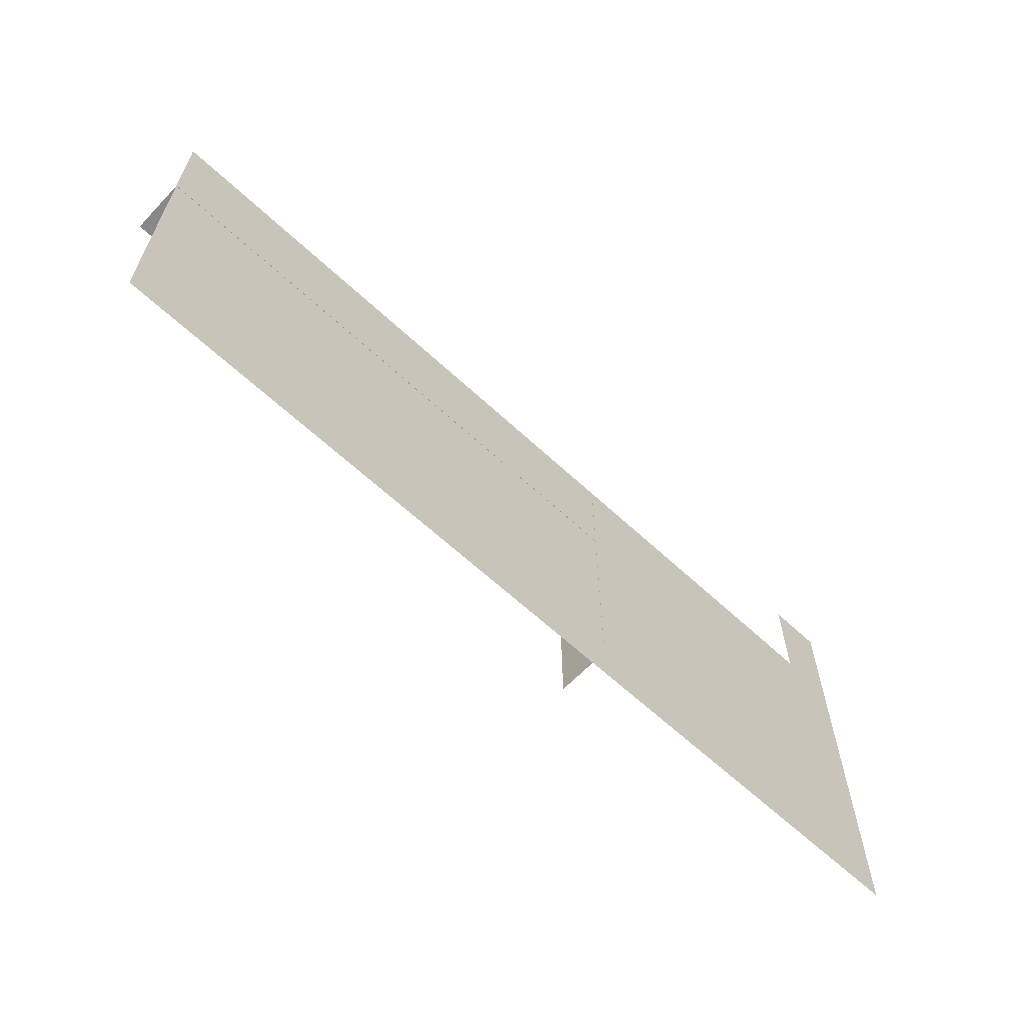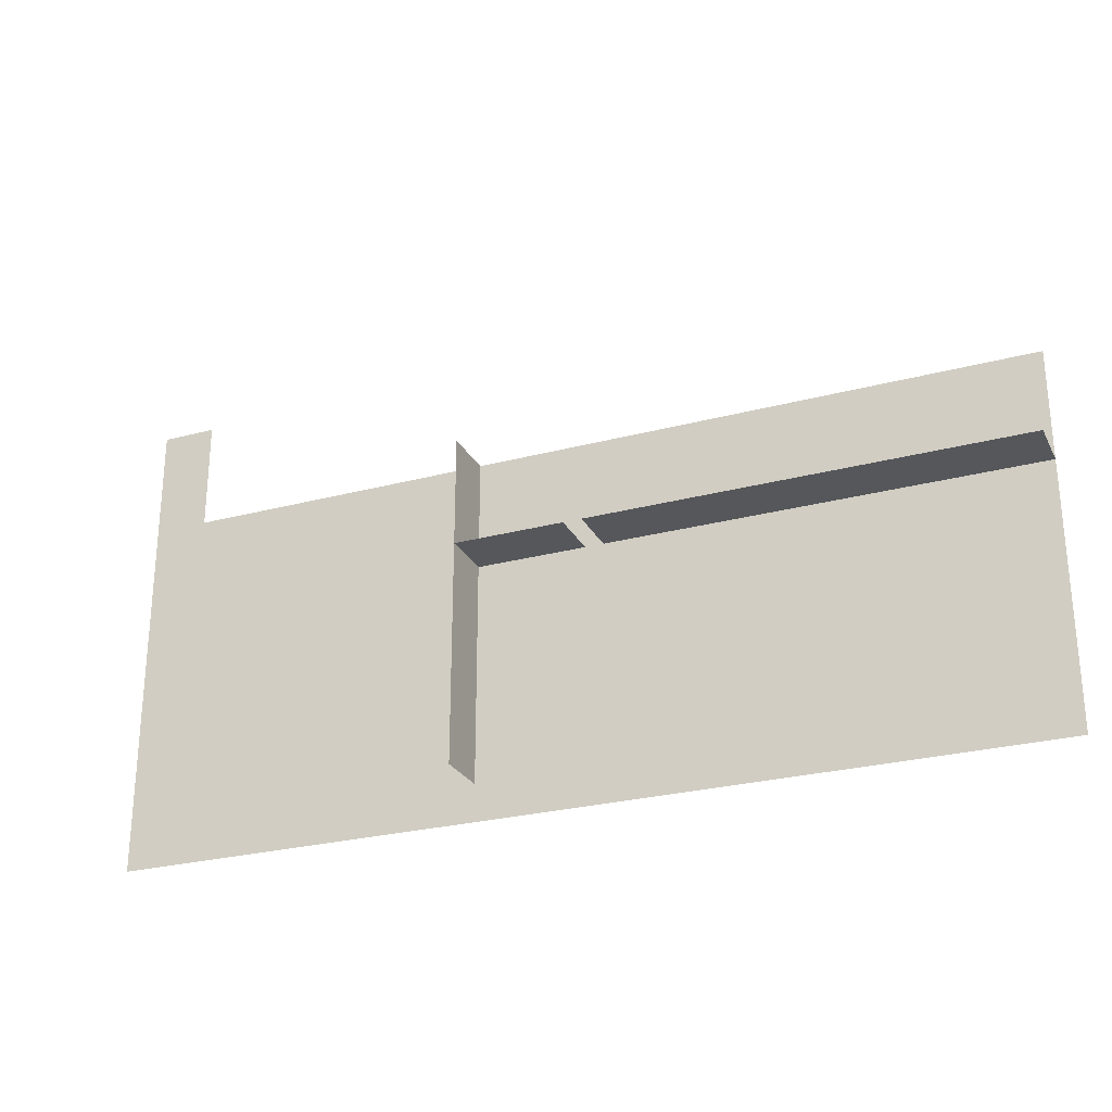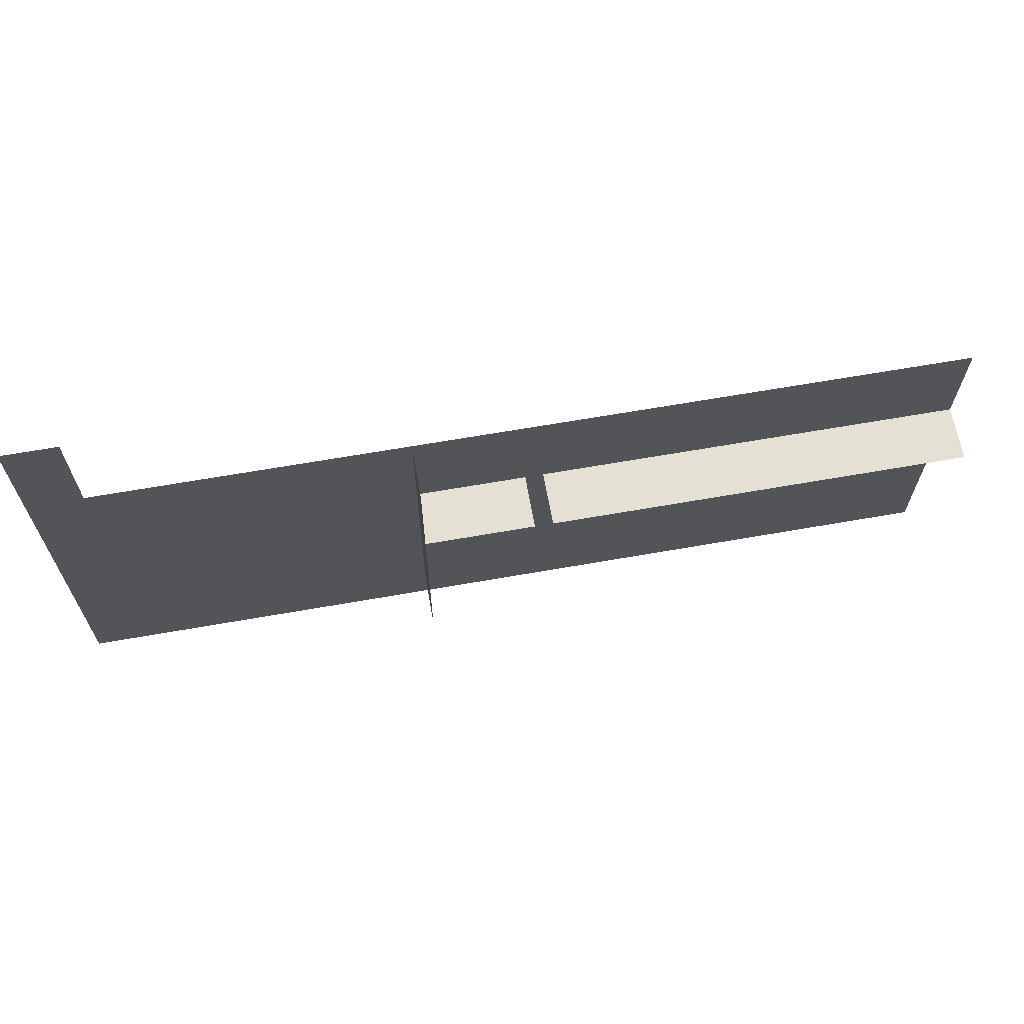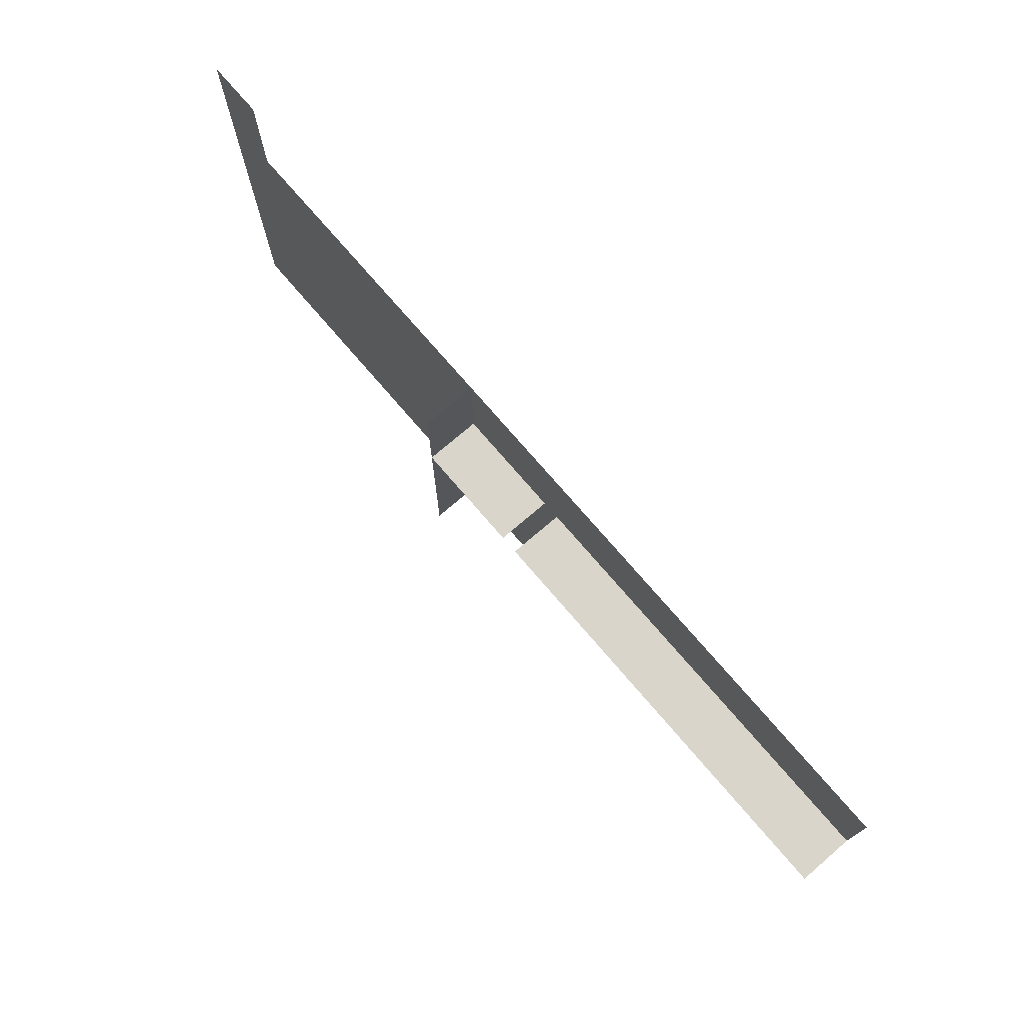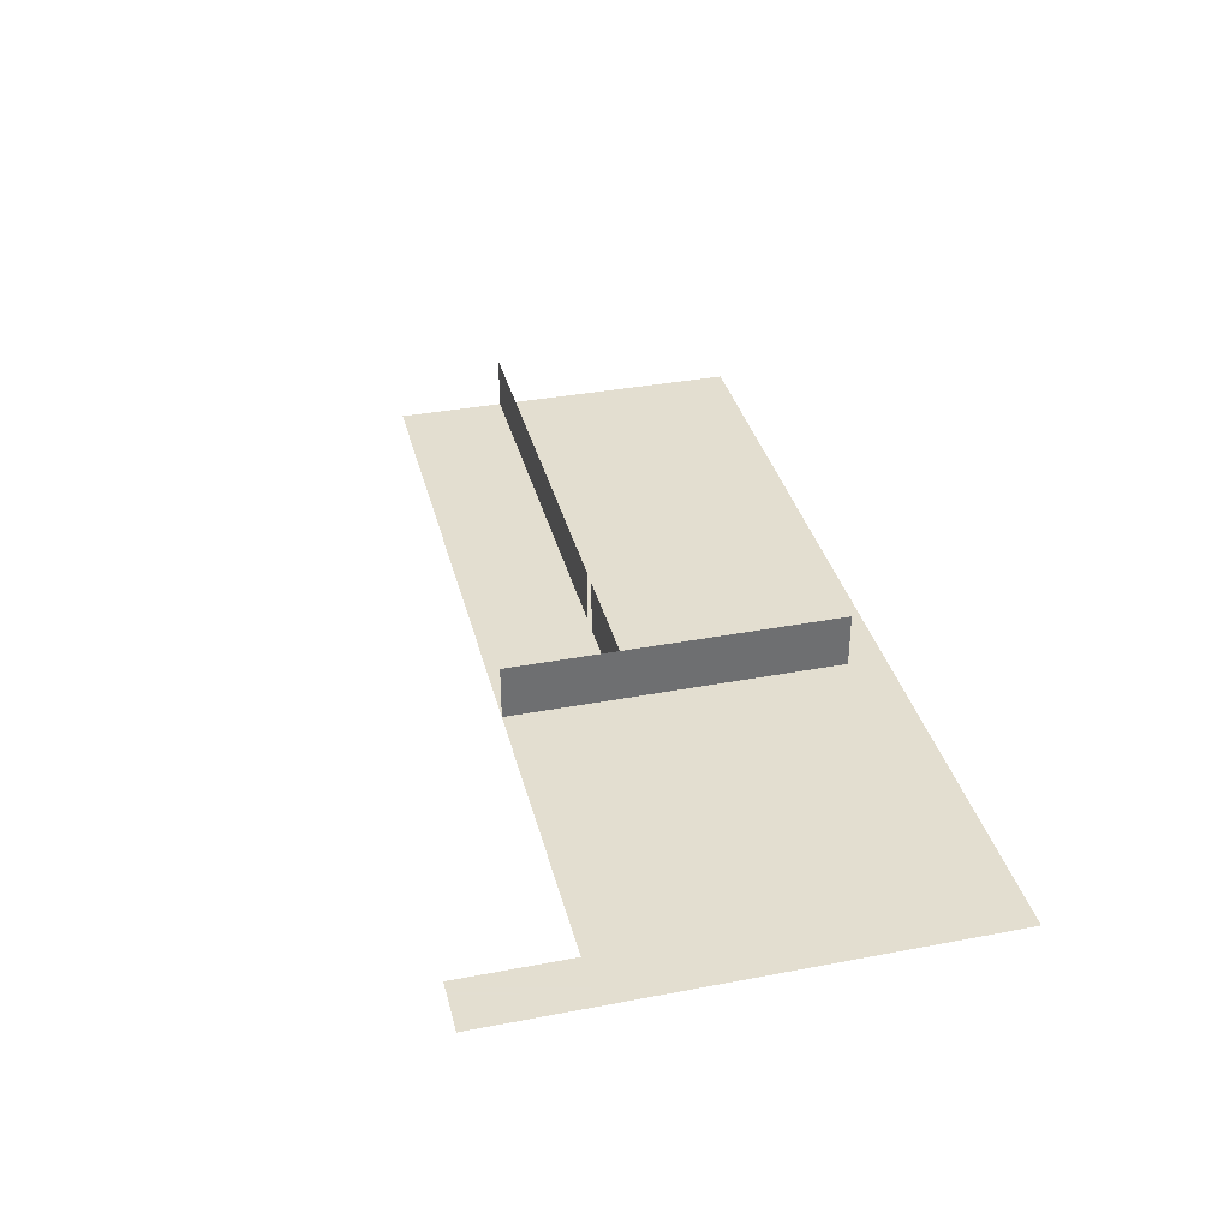
<metadata>
{"format":"obj","ext":"obj","renderer":"f3d","projection":"perspective","resolution":1024,"background":"white","views":[{"elev":-62.9,"azim":136.7,"up":"+Y"},{"elev":-26.5,"azim":22.7,"up":"+Y"},{"elev":65.9,"azim":-10.0,"up":"+Y"},{"elev":74.5,"azim":49.4,"up":"+Y"},{"elev":35.9,"azim":-104.0,"up":"+Z"}]}
</metadata>
<code>
v 20 2 0
v 20 2 3
v 20 20 0
v 20 20 3
f 1 2 3
f 2 3 4
f 3 2 1
f 4 3 2
v 20 14 0
v 20 14 3
v 26 14 0
v 26 14 3
f 5 6 7
f 6 7 8
f 7 6 5
f 6 8 7
v 27 14 0
v 27 14 3
v 50 14 0
v 50 14 3
f 9 10 11
f 10 11 12
f 11 10 9
f 10 12 11
v 0 0 0.01
v 0 20 0.01
v 50 0 0.01
v 50 20 0.01
f 15 14 13
f 14 15 16
v 0 26 0.01
v 3 26 0.01
v 3 20 0.01
f 18 17 14
f 14 19 18

</code>
